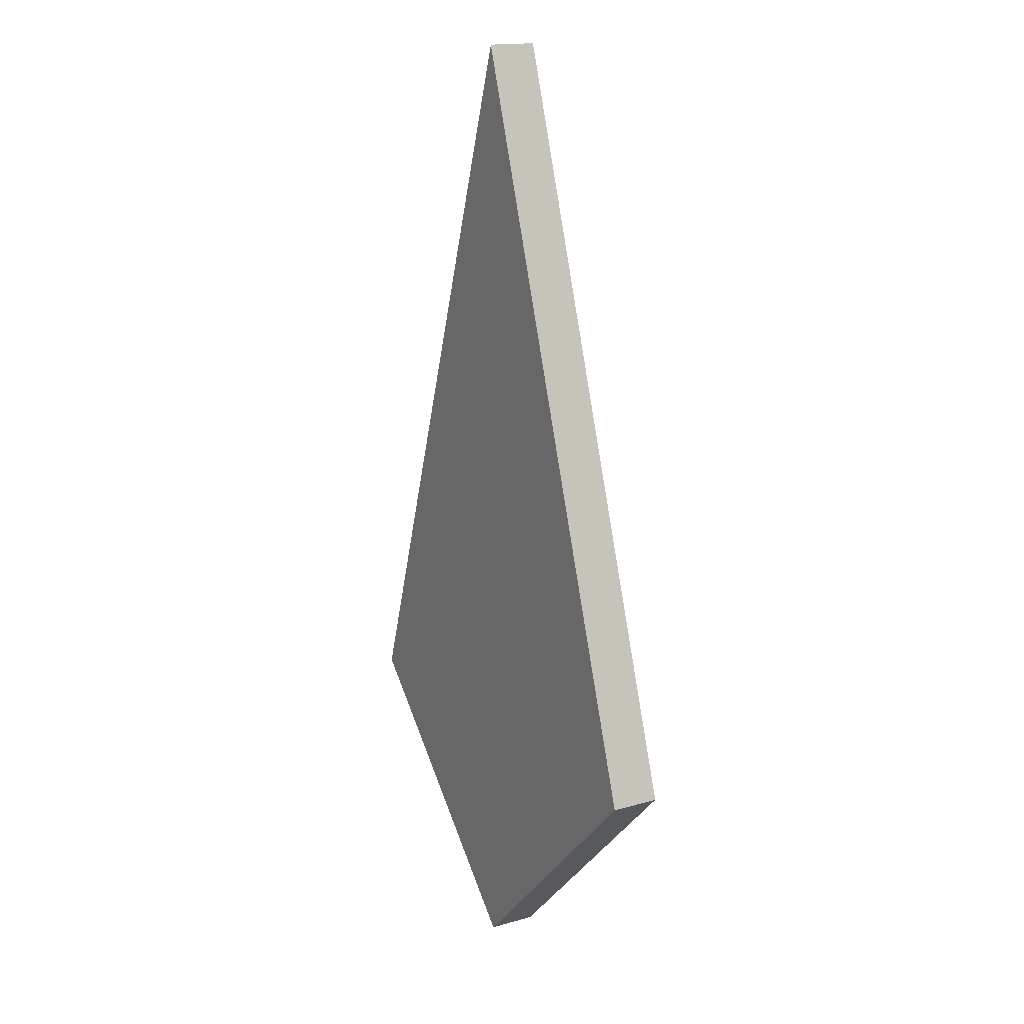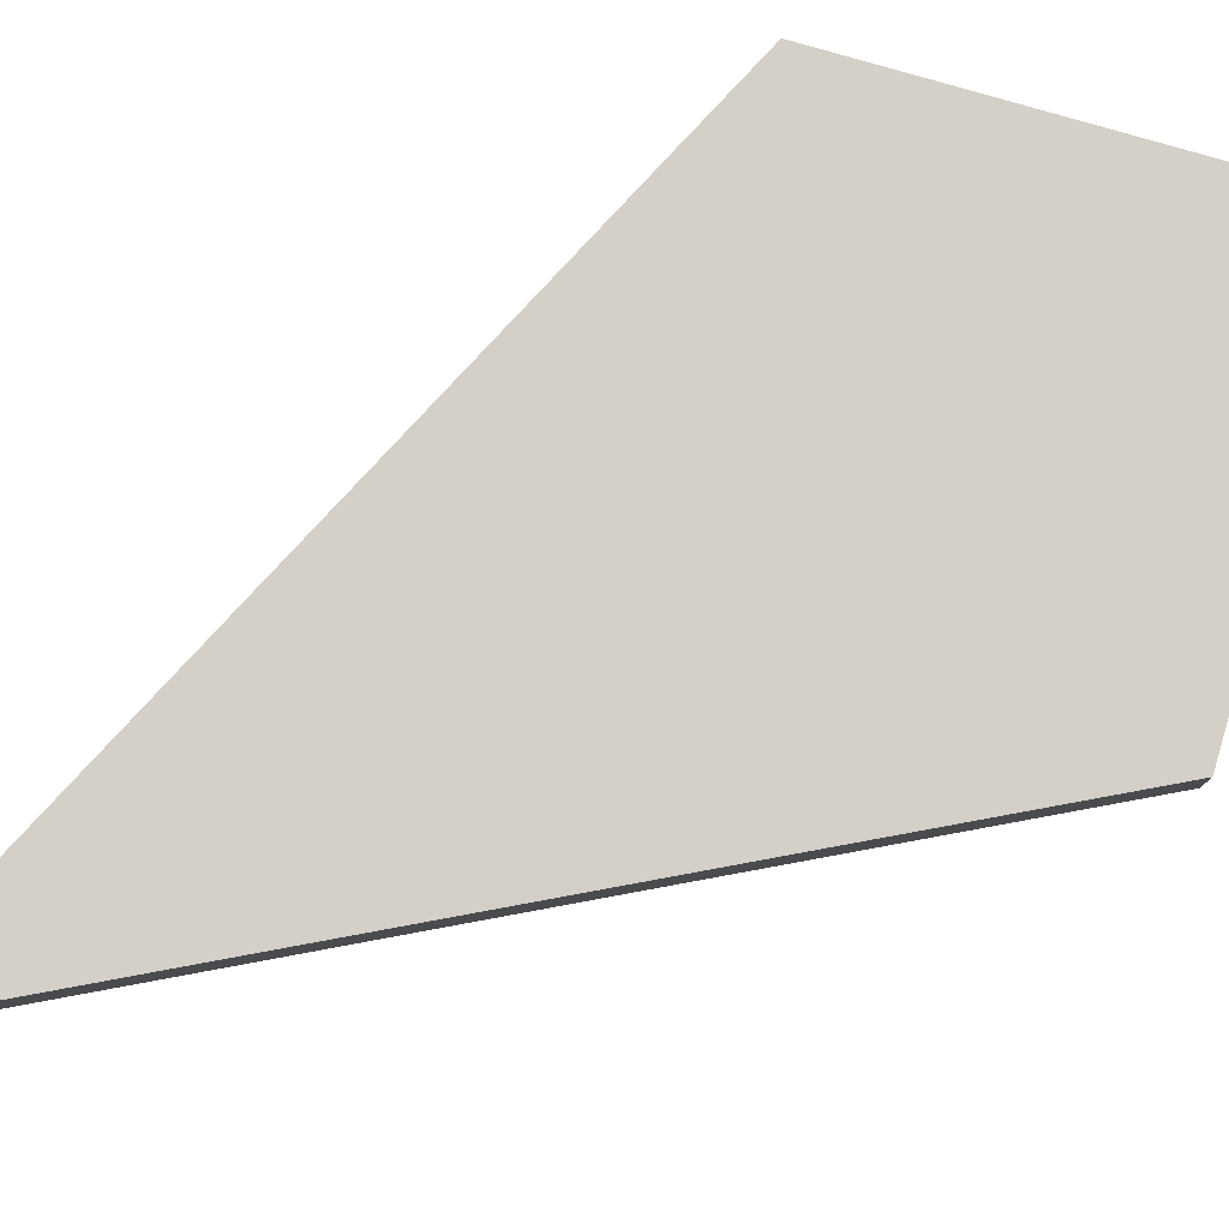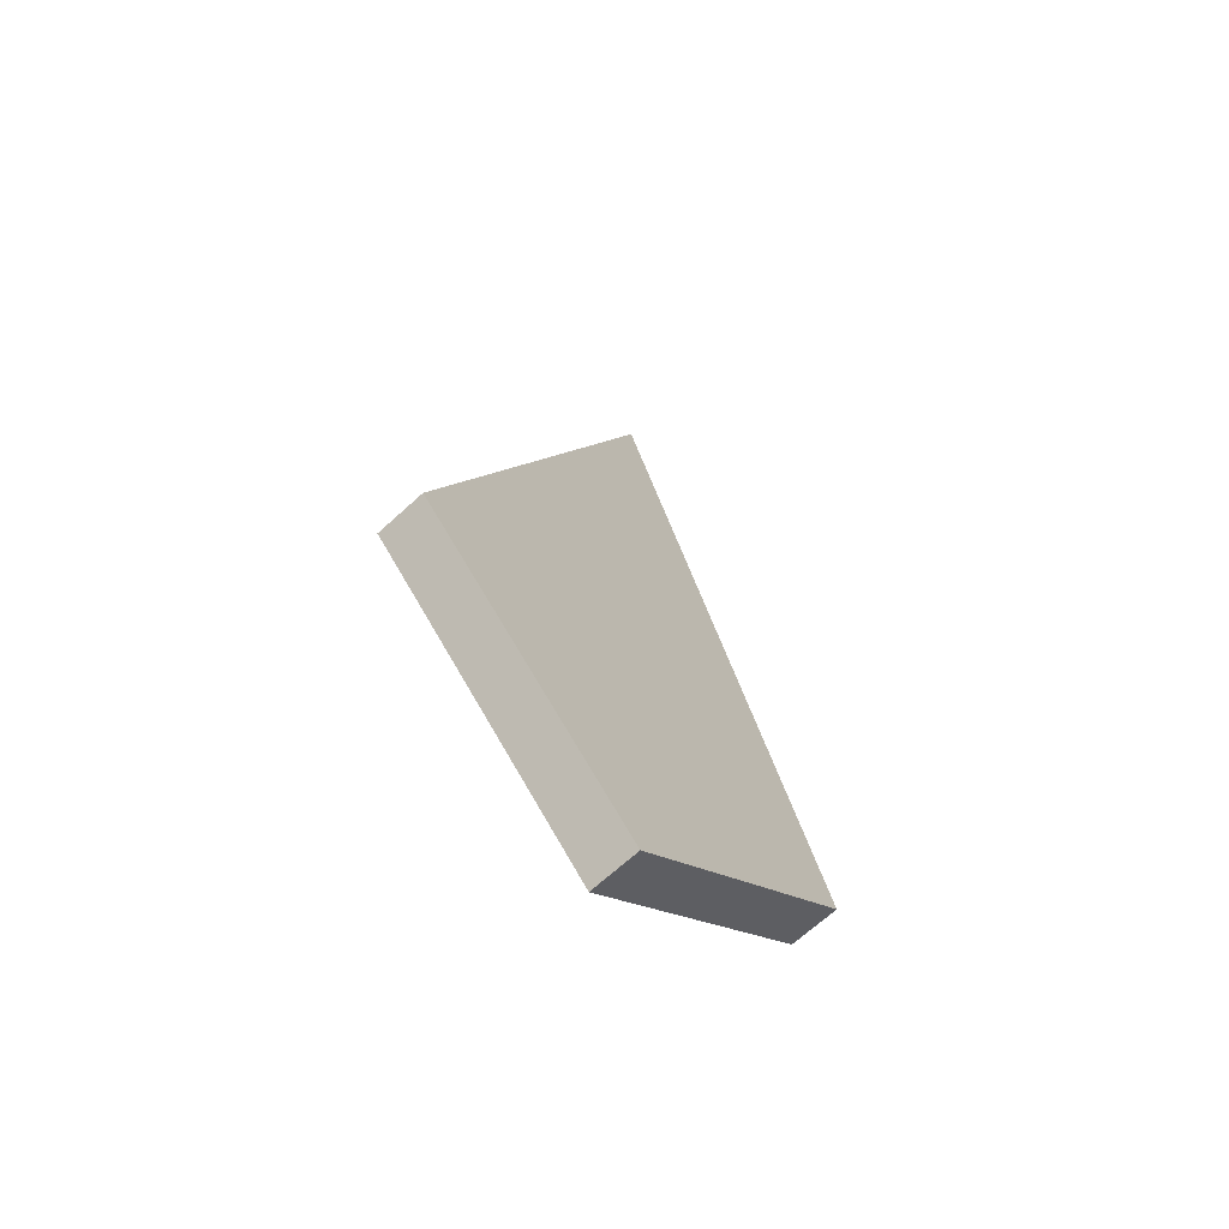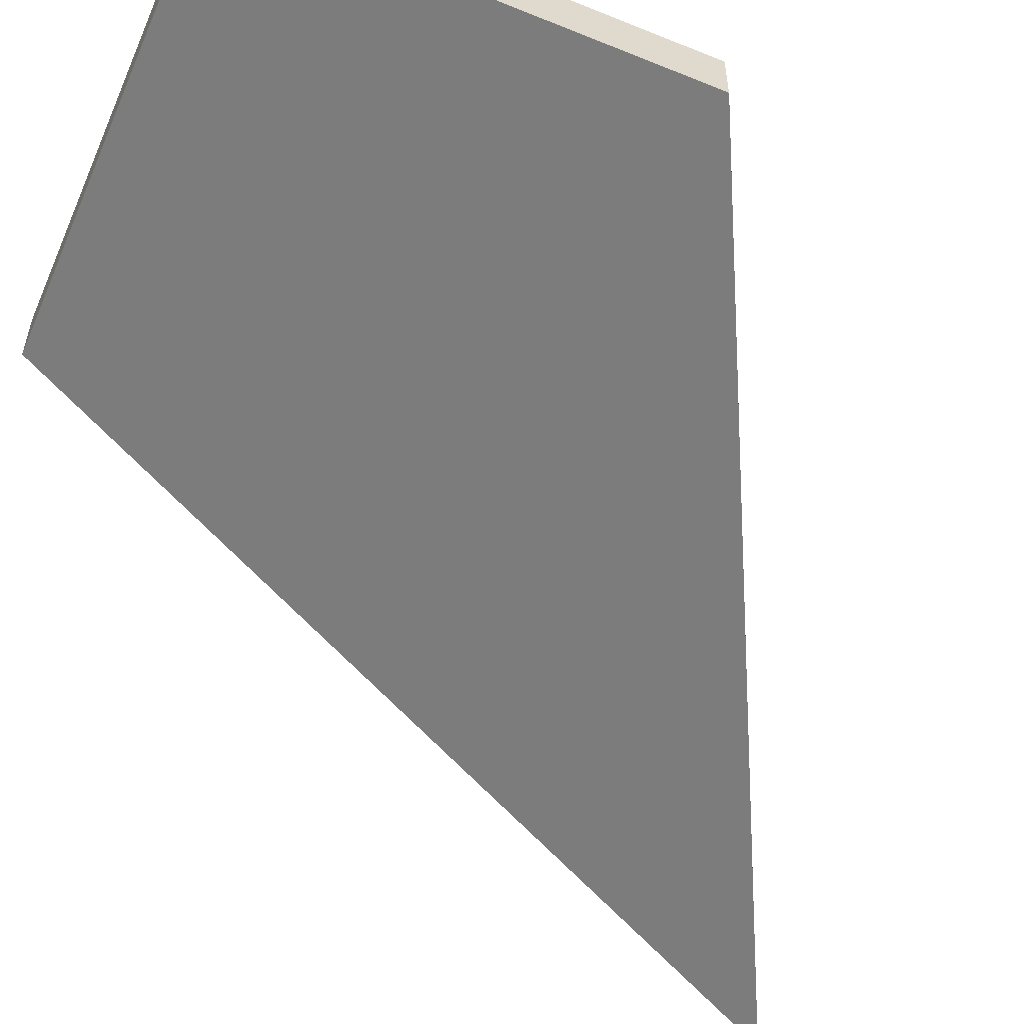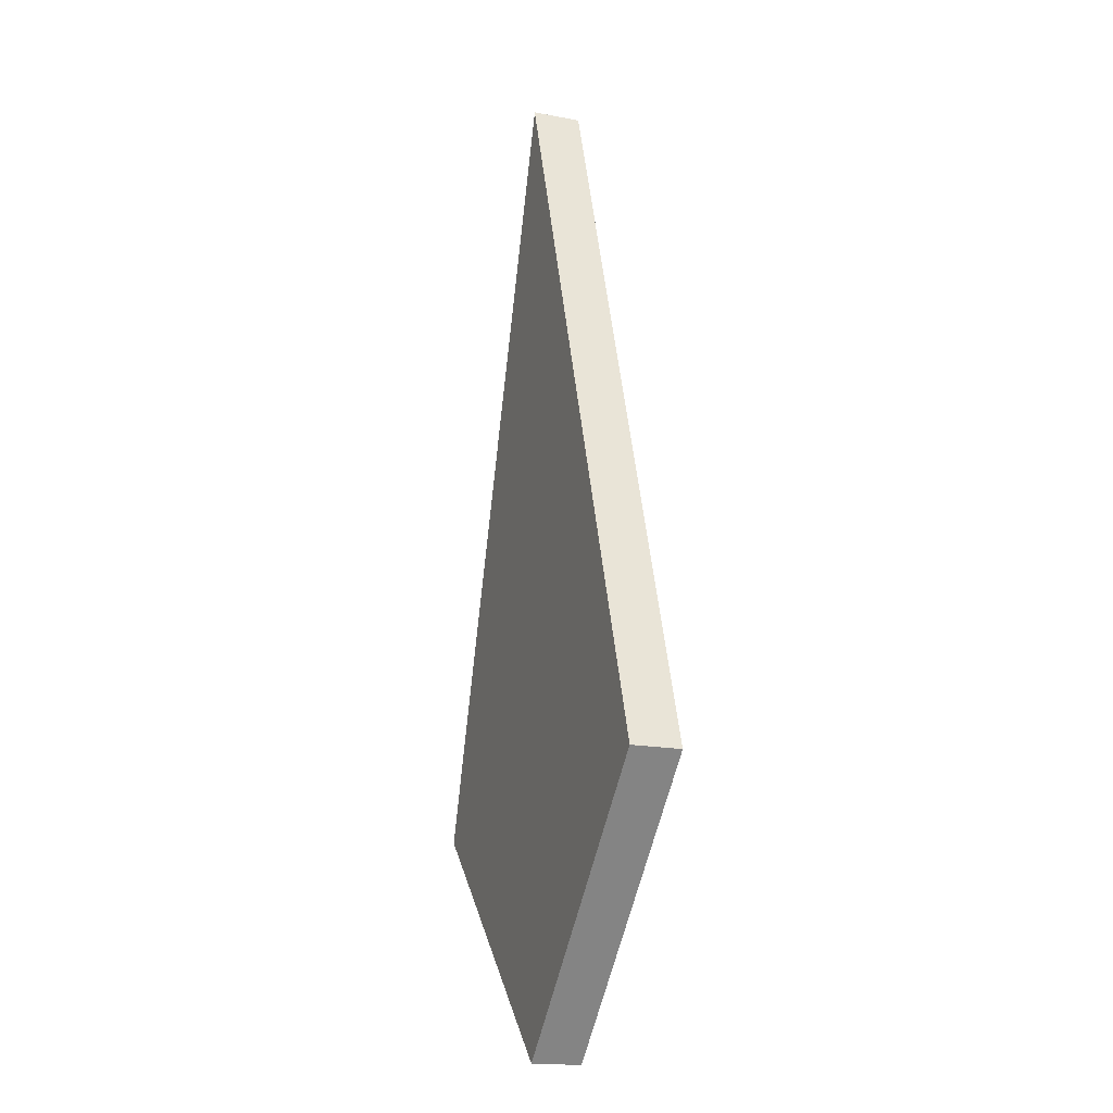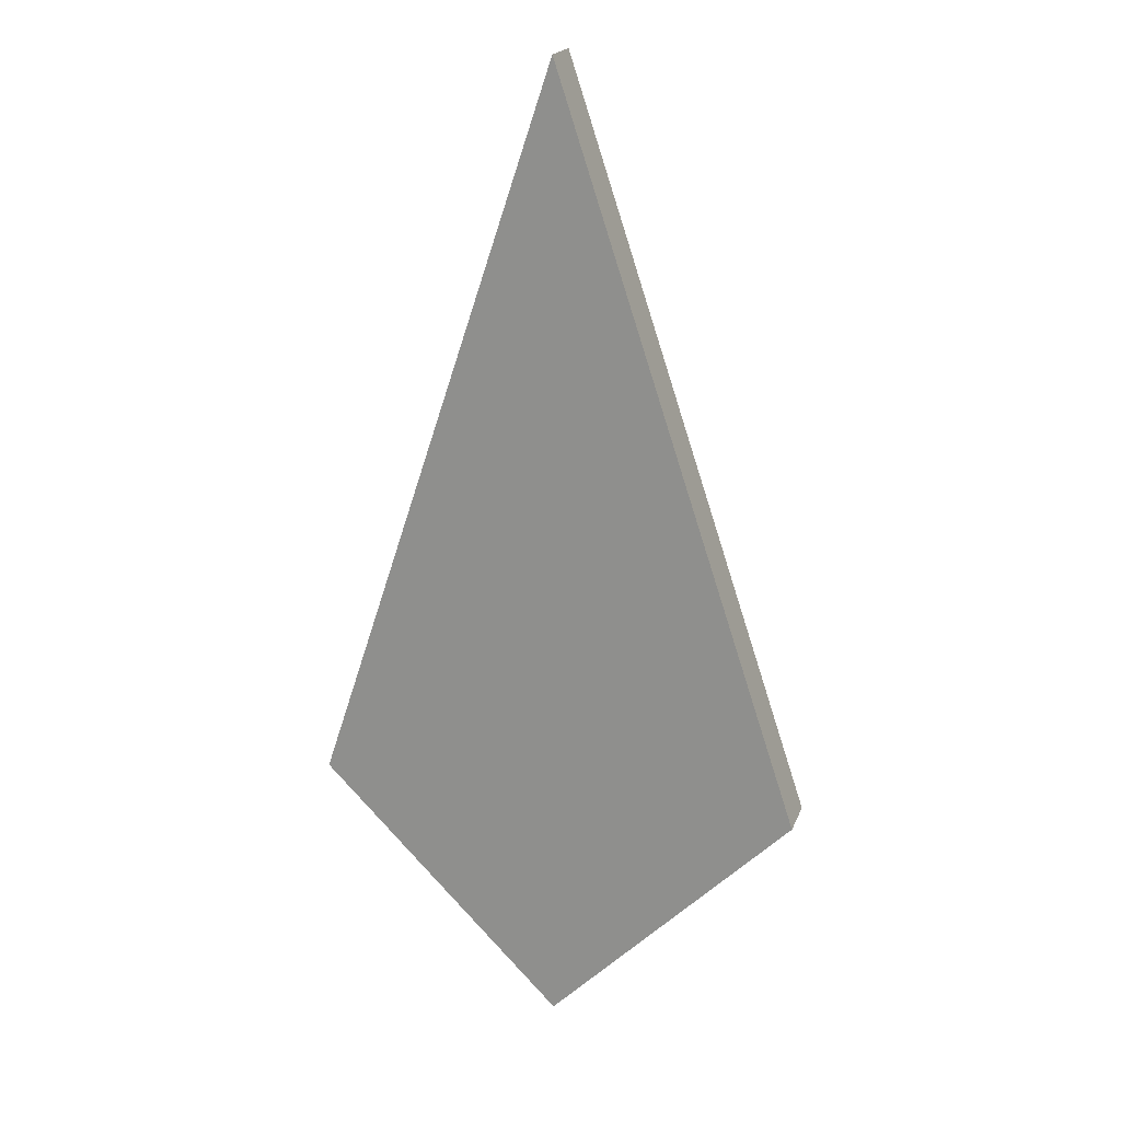
<metadata>
{"format":"obj","ext":"obj","renderer":"f3d","projection":"perspective","resolution":1024,"background":"white","views":[{"elev":16.6,"azim":59.6,"up":"+Y"},{"elev":80.0,"azim":-118.9,"up":"+Z"},{"elev":-68.4,"azim":-47.6,"up":"+Y"},{"elev":-58.8,"azim":22.1,"up":"+Z"},{"elev":-18.0,"azim":-110.3,"up":"+Y"},{"elev":20.2,"azim":-162.6,"up":"+Y"}]}
</metadata>
<code>
o obj_0
v -5 		-5 		0
v 0 		10 		0
v 5 		-5 		0
v 0 		-10 		0
v 0 		10 		1
v -5 		-5 		1
v 5 		-5 		1
v 0 		-10 		1
g group_0_4634441
f 1 2 3
f 3 4 1
f 5 6 7
f 7 8 4
f 7 4 3
f 6 8 7
f 2 1 6
f 2 6 5
f 2 5 7
f 2 7 3
f 4 8 6
f 4 6 1

</code>
